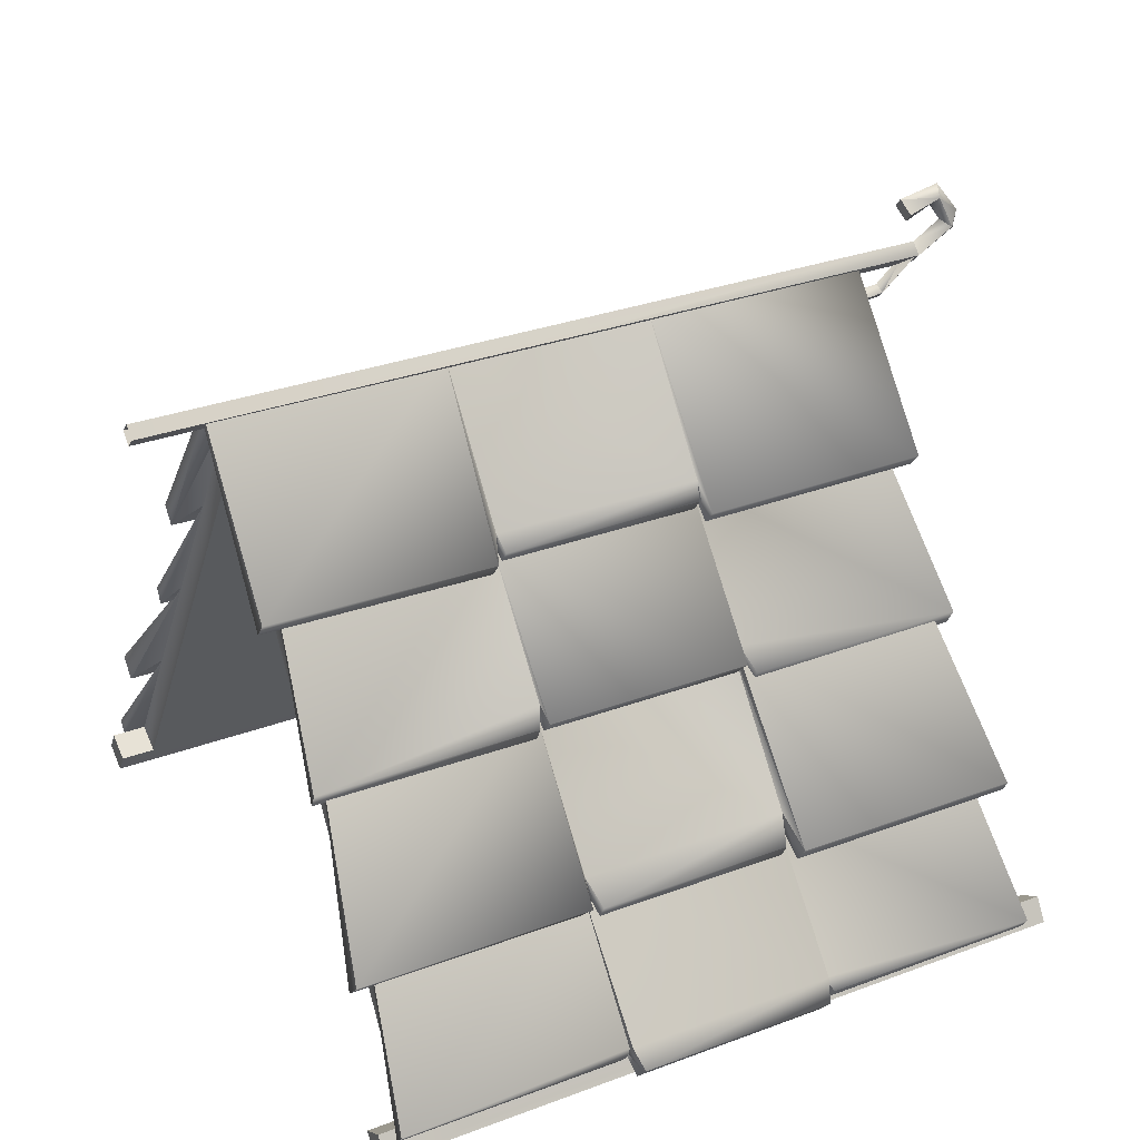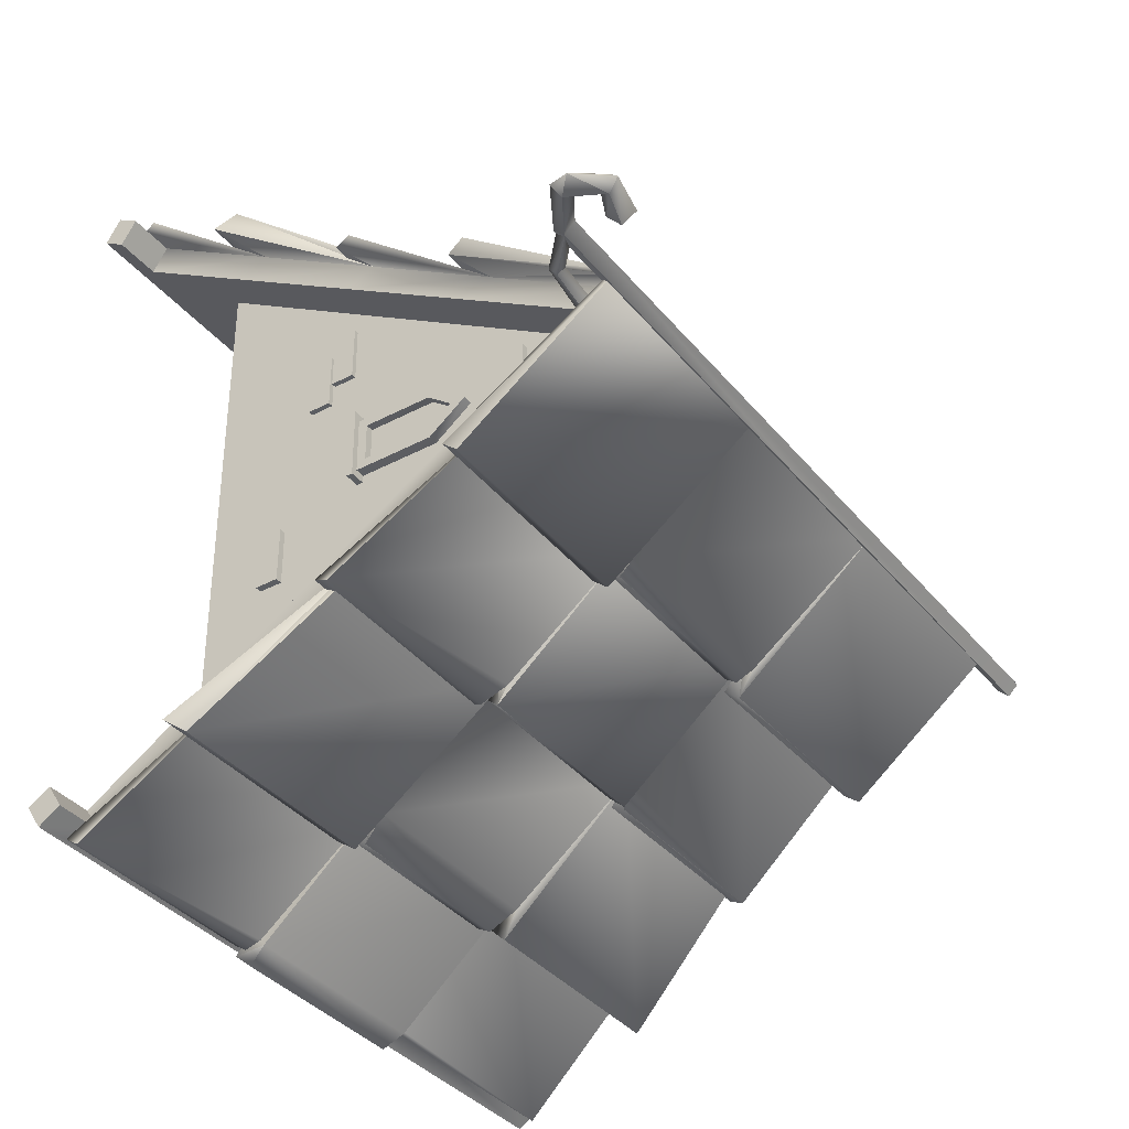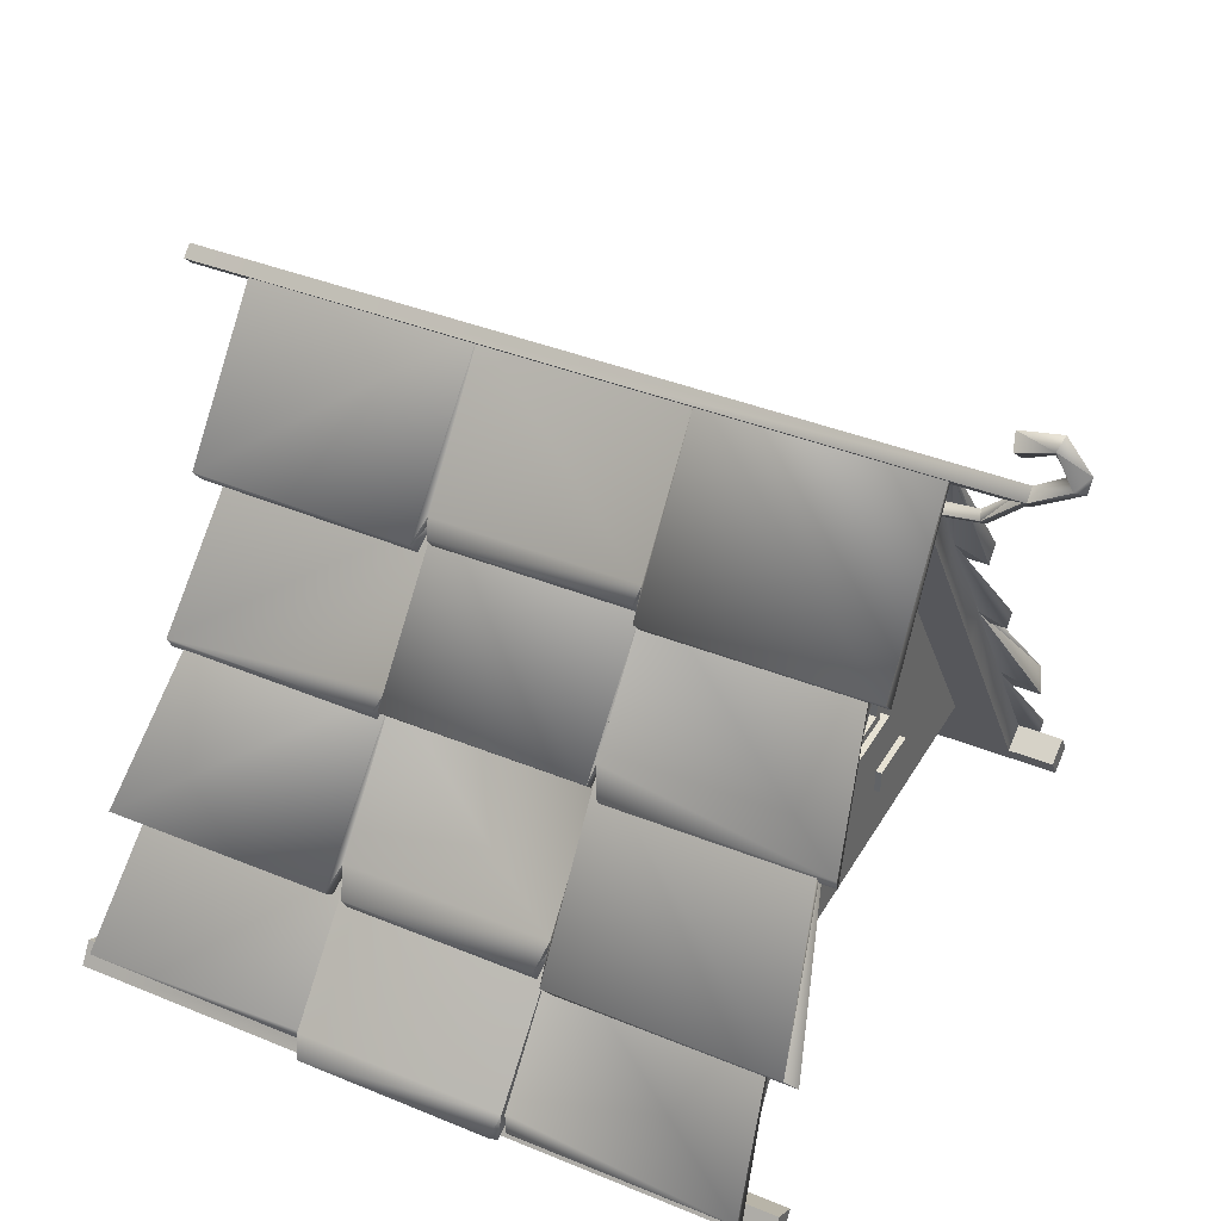
<metadata>
{"format":"obj","ext":"obj","renderer":"f3d","projection":"perspective","resolution":1024,"background":"white","views":[{"elev":31.4,"azim":-27.4,"up":"+Y"},{"elev":-37.7,"azim":124.1,"up":"+Z"},{"elev":38.7,"azim":27.9,"up":"+Y"}]}
</metadata>
<code>
v 3.162 -0.9925 -0.7287
v 3.162 -0.9925 -1.395
v 3.162 -0.7153 -1.395
v 3.162 -0.7153 -0.7287
v 3.25 -0.7153 -1.395
v 3.25 -0.9925 -1.395
v 3.25 -0.9925 -0.7287
v 3.25 -0.7153 -0.7287
v 3.162 -0.1364 1.723
v 3.162 -0.1364 1.057
v 3.162 0.1408 1.057
v 3.162 0.1408 1.723
v 3.25 0.1408 1.057
v 3.25 -0.1364 1.057
v 3.25 -0.1364 1.723
v 3.25 0.1408 1.723
v 3.162 -0.4411 1.462
v 3.162 -0.4411 0.796
v 3.162 -0.1639 0.796
v 3.162 -0.1639 1.462
v 3.25 -0.1639 0.796
v 3.25 -0.4411 0.796
v 3.25 -0.4411 1.462
v 3.25 -0.1639 1.462
v 3.162 2.156 0.3305
v 3.162 2.156 -0.3358
v 3.162 2.433 -0.3358
v 3.162 2.433 0.3305
v 3.25 2.433 -0.3358
v 3.25 2.156 -0.3358
v 3.25 2.156 0.3305
v 3.25 2.433 0.3305
v 4.773 3.981 0.06096
v 4.772 4.107 -0.06446
v 4.772 3.856 -0.06446
v 4.77 3.981 -0.1899
v 5.208 4.248 0.0572
v 5.104 4.321 -0.06734
v 5.309 4.175 -0.06911
v 5.205 4.248 -0.1936
v 4.958 4.523 -0.06607
v 5.344 4.395 -0.06941
v 4.999 4.65 0.06655
v 5.038 4.776 -0.06677
v 4.997 4.65 -0.1994
v 4.644 4.382 -0.06335
v 4.596 4.529 0.0926
v 4.545 4.677 -0.0625
v 4.593 4.529 -0.2184
v 4.774 4 0.03586
v 4.674 4.017 -0.06362
v 4.872 3.983 -0.06533
v 4.772 4 -0.1648
v 3.663 3.517 0.05182
v 3.616 3.613 -0.05445
v 3.709 3.421 -0.05525
v 3.661 3.517 -0.1615
v 4.288 3.672 -0.06027
v 4.322 3.592 -0.1493
v 4.357 3.513 -0.06087
v 4.323 3.592 0.02817
v 4.617 4.462 -0.06312
v 4.595 4.529 0.007479
v 4.572 4.596 -0.06273
v 4.594 4.529 -0.1333
v -4.775 3.981 0.1436
v -4.776 4.107 0.01821
v -4.776 3.856 0.01821
v -4.777 3.981 -0.1072
v -0.002141 3.856 -0.02312
v -0.003226 3.981 -0.1485
v -0.001056 3.981 0.1023
v -3.665 -2.626 3.778
v 3.75 -2.626 3.714
v -3.662 -2.445 4.065
v 3.753 -2.445 4
v 1.279 -2.626 3.735
v 1.281 -2.445 4.022
v -1.191 -2.445 4.043
v 3.726 1.908 0.887
v 3.734 0.3966 1.829
v 3.742 -1.115 2.772
v -3.673 -1.115 2.836
v -3.681 0.3966 1.894
v -3.689 1.908 0.9512
v 3.726 2.355 0.9586
v 3.735 0.755 1.973
v 3.744 -0.8449 2.986
v -3.671 -0.8449 3.051
v -3.68 0.755 2.037
v -3.689 2.355 1.023
v 1.255 2.355 0.98
v 1.263 0.755 1.994
v 1.272 -0.8449 3.008
v -1.217 2.355 1.001
v -1.208 0.755 2.015
v -1.199 -0.8449 3.029
v -1.209 0.3966 1.872
v 3.977 -2.648 4.153
v 1.346 -2.648 4.176
v 1.216 -2.73 4.232
v -1.116 -2.73 4.252
v -1.241 -2.548 4.131
v -3.896 -2.548 4.154
v 3.978 -2.485 4.267
v 1.347 -2.485 4.29
v 1.282 -2.34 4.187
v -1.115 -2.568 4.366
v -1.189 -2.34 4.208
v -3.895 -2.401 4.278
v -1.24 -2.401 4.255
v -3.998 -0.9517 3.506
v -1.198 -0.7489 3.189
v 4.077 -1.049 3.52
v 1.274 -0.7489 3.167
v 4.015 0.6053 2.309
v 1.265 0.8596 2.134
v -3.882 0.6536 2.317
v -1.207 0.8596 2.156
v 1.256 2.46 1.145
v -1.216 2.46 1.166
v 4.026 2.003 1.235
v 1.298 1.988 1.267
v 4.028 2.181 1.389
v 1.299 2.166 1.422
v -1.162 2.12 1.19
v 1.214 2.12 1.169
v -1.161 2.266 1.296
v 1.215 2.266 1.275
v -1.302 2.028 1.254
v -3.988 2.063 1.27
v -1.301 2.213 1.402
v -3.987 2.248 1.418
v 1.38 0.4153 2.267
v 3.996 0.427 2.23
v 1.381 0.5935 2.347
v -1.182 0.5421 2.19
v 1.22 0.5421 2.169
v -1.192 0.7242 2.359
v 1.261 0.7242 2.338
v -1.284 0.4887 2.232
v -3.883 0.4849 2.233
v -1.283 0.6574 2.316
v 4.17 -1.293 3.334
v 1.376 -1.293 3.358
v 1.354 -1.049 3.544
v -1.094 -1.22 3.322
v 1.195 -1.22 3.302
v -1.093 -1.034 3.424
v 1.196 -1.034 3.404
v -1.292 -1.155 3.283
v -4 -1.155 3.307
v -1.254 -0.9517 3.482
v 1.264 0.8176 2.072
v 3.736 0.8176 2.05
v 1.283 -2.287 4.259
v -1.189 -2.287 4.28
v 1.218 -2.514 4.418
v -1.114 -2.514 4.438
v -3.663 -2.886 3.943
v 3.752 -2.886 3.878
v 3.754 -2.705 4.165
v -3.661 -2.705 4.229
v -1.189 -2.705 4.208
v 4.309 -2.626 3.709
v 4.312 -2.445 3.996
v 4.311 -2.886 3.874
v 4.313 -2.705 4.16
v -4.069 -2.445 4.068
v -4.072 -2.626 3.782
v -4.068 -2.705 4.232
v -4.07 -2.886 3.946
v 4.31 -2.639 3.784
v 4.312 -2.518 3.975
v 4.311 -2.813 3.894
v 4.313 -2.692 4.085
v 4.311 -2.653 3.863
v 4.312 -2.595 3.954
v 4.311 -2.735 3.915
v 4.312 -2.678 4.006
v -4.069 -2.525 4.046
v -4.071 -2.64 3.864
v -4.069 -2.691 4.15
v -4.07 -2.806 3.968
v -4.07 -2.618 4.02
v -4.07 -2.657 3.959
v -4.069 -2.674 4.055
v -4.07 -2.713 3.994
v -3.73 -2.626 -3.76
v 3.685 -2.626 -3.825
v -3.697 3.419 0.008876
v 3.718 3.419 -0.05533
v -3.733 -2.445 -4.047
v 3.682 -2.445 -4.111
v -3.697 3.955 0.008876
v 3.718 3.955 -0.05533
v 1.211 -2.445 -4.09
v -1.261 -2.445 -4.068
v -1.226 3.955 -0.01252
v 1.246 3.955 -0.03393
v 3.709 1.908 -0.9977
v 3.701 0.3966 -1.94
v 3.693 -1.115 -2.882
v -3.722 -1.115 -2.818
v -3.714 0.3966 -1.876
v -3.706 1.908 -0.9335
v 3.709 2.355 -1.069
v 3.7 0.755 -2.083
v 3.691 -0.8449 -3.097
v -3.724 -0.8449 -3.033
v -3.715 0.755 -2.019
v -3.706 2.355 -1.005
v 1.237 2.355 -1.048
v 1.228 0.755 -2.062
v 1.22 -0.8449 -3.076
v -1.235 2.355 -1.026
v -1.243 0.755 -2.04
v -1.252 -0.8449 -3.054
v 1.238 1.908 -0.9763
v -1.25 -1.115 -2.84
v -1.242 0.3966 -1.897
v 3.904 -2.648 -4.268
v 1.274 -2.648 -4.245
v 1.142 -2.73 -4.299
v -1.19 -2.73 -4.279
v -1.312 -2.548 -4.155
v -3.968 -2.548 -4.132
v 3.903 -2.485 -4.382
v 1.273 -2.485 -4.359
v 1.209 -2.34 -4.255
v -1.191 -2.568 -4.392
v -1.262 -2.34 -4.233
v -3.969 -2.401 -4.256
v -1.313 -2.401 -4.279
v -4.059 -0.9517 -3.483
v 1.218 -0.7489 -3.235
v -1.254 -0.7489 -3.214
v 4.015 -1.049 -3.636
v 3.974 0.6053 -2.425
v 1.227 0.8596 -2.202
v -3.922 0.6536 -2.295
v -1.245 0.8596 -2.181
v -1.226 4.059 -0.01252
v -1.236 2.46 -1.191
v 1.246 4.059 -0.03393
v 1.236 2.46 -1.213
v 4.004 2.003 -1.35
v 1.276 1.988 -1.336
v 4.003 2.181 -1.505
v 1.274 2.166 -1.49
v -1.183 2.12 -1.216
v 1.194 2.12 -1.236
v -1.184 2.266 -1.322
v 1.193 2.266 -1.342
v -1.324 2.028 -1.278
v -4.01 2.063 -1.247
v -1.326 2.213 -1.425
v -4.011 2.248 -1.395
v 3.969 3.965 -0.05751
v 3.969 4.069 -0.05751
v -3.973 3.962 0.01126
v -3.973 4.101 0.01126
v 1.34 0.4153 -2.337
v 3.957 0.427 -2.345
v 1.339 0.5935 -2.417
v -1.22 0.5421 -2.215
v 1.182 0.5421 -2.236
v -1.233 0.7242 -2.384
v 1.22 0.7242 -2.405
v -1.323 0.4887 -2.256
v -3.921 0.4849 -2.211
v -1.324 0.6574 -2.34
v 4.111 -1.293 -3.452
v 1.317 -1.293 -3.427
v 1.292 -1.049 -3.613
v -1.151 -1.22 -3.349
v 1.138 -1.22 -3.369
v -1.152 -1.034 -3.451
v 1.137 -1.034 -3.47
v -1.349 -1.155 -3.307
v -4.057 -1.155 -3.283
v -1.315 -0.9517 -3.506
v 1.228 0.8176 -2.139
v 3.699 0.8176 -2.161
v 1.209 -2.287 -4.327
v -1.263 -2.287 -4.305
v 1.141 -2.514 -4.485
v -1.192 -2.514 -4.464
v -3.732 -2.886 -3.925
v 3.683 -2.886 -3.989
v 4.244 -2.626 -3.829
v 4.242 -2.445 -4.116
v 4.243 -2.886 -3.994
v 4.24 -2.705 -4.28
v -4.14 -2.445 -4.043
v -4.137 -2.626 -3.757
v -4.141 -2.705 -4.208
v -4.138 -2.886 -3.921
v 4.244 -2.639 -3.904
v 4.242 -2.518 -4.096
v 4.243 -2.813 -4.014
v 4.241 -2.692 -4.205
v 4.243 -2.653 -3.983
v 4.242 -2.595 -4.074
v 4.242 -2.735 -4.036
v 4.242 -2.678 -4.126
v -4.139 -2.525 -4.021
v -4.138 -2.64 -3.839
v -4.14 -2.691 -4.126
v -4.139 -2.806 -3.944
v -4.139 -2.657 -3.934
v -4.139 -2.674 -4.031
v -4.139 -2.713 -3.969
v 3.212 -1.709 3.286
v 3.154 -1.709 -3.387
v 3.183 3.587 -0.0507
v 3.137 0.327 0.2534
v 3.137 1.286 0.2534
v 3.131 0.327 -0.4204
v 3.131 1.286 -0.4204
v 3.138 0.327 0.3452
v 3.134 1.726 -0.08347
v 3.301 0.4363 0.1426
v 3.301 1.249 0.1426
v 3.297 0.4363 -0.3124
v 3.297 1.249 -0.3124
v 3.299 1.546 -0.0849
v 3.302 0.327 0.252
v 3.302 1.286 0.252
v 3.296 1.286 -0.4218
v 3.296 0.327 -0.4218
v 3.299 1.726 -0.0849
v 3.211 0.4363 0.1434
v 3.211 1.249 0.1434
v 3.207 0.4363 -0.3116
v 3.207 1.249 -0.3116
v 3.209 1.546 -0.08412
v 3.13 0.327 -0.5121
v 3.374 0.327 0.3431
v 3.367 0.327 -0.5142
v 3.138 0.2522 0.3452
v 3.13 0.2522 -0.5121
v 3.374 0.2522 0.3431
v 3.367 0.2522 -0.5142
o ungrouped
g ungrouped
f 6 5 8
f 6 8 7
f 4 8 5
f 4 5 3
f 2 6 7
f 2 7 1
f 1 7 8
f 1 8 4
f 3 5 6
f 3 6 2
f 14 13 16
f 14 16 15
f 12 16 13
f 12 13 11
f 10 14 15
f 10 15 9
f 9 15 16
f 9 16 12
f 11 13 14
f 11 14 10
f 22 21 24
f 22 24 23
f 20 24 21
f 20 21 19
f 18 22 23
f 18 23 17
f 17 23 24
f 17 24 20
f 19 21 22
f 19 22 18
f 30 29 32
f 30 32 31
f 28 32 29
f 28 29 27
f 26 30 31
f 26 31 25
f 25 31 32
f 25 32 28
f 27 29 30
f 27 30 26
f 323 329 328
f 340 338 321
f 339 344 340
f 344 341 342
f 323 324 329
f 339 343 344
f 324 323 333
f 324 333 334
f 325 328 331
f 324 327 332
f 325 323 328
f 324 332 329
f 323 335 333
f 323 325 335
f 335 334 333
f 335 337 334
f 325 336 335
f 322 318 329
f 319 330 331
f 320 332 330
f 319 320 330
f 325 326 336
f 326 327 337
f 327 334 337
f 344 343 341
f 327 324 334
f 326 337 336
f 340 321 339
f 320 322 332
f 335 336 337
f 70 71 36
f 70 36 35
f 36 34 38
f 36 38 40
f 70 35 33
f 70 33 72
f 36 71 34
f 33 34 72
f 35 36 40
f 35 40 39
f 34 33 37
f 34 37 38
f 33 35 39
f 33 39 37
f 43 42 44
f 39 40 42
f 38 37 43
f 37 39 42
f 37 42 43
f 43 44 48
f 43 48 47
f 40 38 41
f 40 41 45
f 42 40 45
f 42 45 44
f 38 43 41
f 47 48 64
f 47 64 63
f 41 43 47
f 41 47 46
f 44 45 49
f 44 49 48
f 45 41 46
f 45 46 49
f 59 57 55
f 59 55 58
f 59 60 56
f 59 56 57
f 58 55 54
f 58 54 61
f 61 54 56
f 61 56 60
f 50 61 60
f 50 60 52
f 51 58 61
f 51 61 50
f 53 52 60
f 53 60 59
f 53 59 58
f 53 58 51
f 64 65 62
f 64 62 63
f 48 49 65
f 48 65 64
f 49 46 62
f 49 62 65
f 46 47 63
f 46 63 62
f 70 68 69
f 70 69 71
f 70 72 66
f 70 66 68
f 69 67 34
f 69 34 71
f 66 72 34
f 66 34 67
f 100 99 105
f 100 105 106
f 85 91 195
f 85 195 191
f 82 74 77
f 82 77 83
f 78 100 106
f 78 106 107
f 80 192 196
f 80 196 86
f 85 191 192
f 327 330 332
f 77 73 83
f 83 84 98
f 98 84 85
f 79 97 109
f 97 113 153
f 97 153 151
f 74 82 88
f 74 88 76
f 82 81 87
f 82 87 88
f 81 80 86
f 81 86 87
f 117 93 134
f 117 134 136
f 121 95 126
f 121 126 128
f 113 97 147
f 113 147 149
f 192 80 85
f 80 81 98
f 80 98 85
f 81 82 83
f 81 83 98
f 73 75 89
f 73 89 83
f 83 89 90
f 83 90 84
f 84 90 91
f 84 91 85
f 105 107 106
f 94 107 105
f 94 105 88
f 101 107 156
f 101 156 158
f 102 101 108
f 79 102 108
f 79 108 109
f 78 94 107
f 101 78 107
f 109 110 111
f 110 109 97
f 110 97 89
f 103 79 109
f 103 109 111
f 104 103 111
f 104 111 110
f 96 113 115
f 96 115 93
f 96 97 113
f 115 94 145
f 115 145 146
f 93 94 115
f 92 117 116
f 92 116 86
f 92 93 117
f 118 119 95
f 118 95 91
f 96 119 143
f 96 143 141
f 96 95 119
f 95 199 243
f 95 243 121
f 95 121 132
f 95 132 130
f 243 121 120
f 243 120 245
f 92 200 245
f 92 245 120
f 245 120 125
f 92 86 122
f 92 122 123
f 123 122 124
f 123 124 125
f 120 92 123
f 120 123 125
f 126 127 129
f 126 129 128
f 120 121 128
f 120 128 129
f 95 92 127
f 95 127 126
f 92 120 129
f 92 129 127
f 131 130 132
f 131 132 133
f 132 121 243
f 91 95 130
f 91 130 131
f 122 259 260
f 122 260 124
f 86 196 259
f 86 259 122
f 261 131 133
f 261 133 262
f 195 91 131
f 195 131 261
f 99 100 78
f 99 78 76
f 102 79 78
f 102 78 101
f 103 104 75
f 103 75 79
f 78 79 164
f 73 77 160
f 74 76 166
f 74 166 165
f 134 135 116
f 134 116 136
f 116 117 136
f 93 87 135
f 93 135 134
f 87 86 135
f 137 138 140
f 137 140 139
f 93 117 140
f 93 140 138
f 96 93 138
f 96 138 137
f 119 96 137
f 119 137 139
f 142 141 143
f 142 143 118
f 119 118 143
f 90 96 141
f 90 141 142
f 95 139 140
f 95 140 92
f 117 92 140
f 95 119 139
f 133 243 262
f 245 125 124
f 245 124 260
f 243 133 132
f 145 144 114
f 145 114 146
f 94 88 144
f 94 144 145
f 93 115 146
f 93 146 154
f 135 86 116
f 91 142 118
f 91 90 142
f 147 148 150
f 147 150 149
f 115 113 149
f 115 149 150
f 97 94 148
f 97 148 147
f 94 115 150
f 94 150 148
f 152 151 153
f 152 153 112
f 89 97 151
f 89 151 152
f 144 87 114
f 88 87 144
f 90 152 112
f 90 89 152
f 112 153 96
f 112 96 90
f 154 146 114
f 154 114 155
f 113 96 153
f 114 87 155
f 87 93 154
f 87 154 155
f 99 88 105
f 76 88 99
f 89 104 110
f 89 75 104
f 97 157 156
f 97 156 94
f 156 157 159
f 156 159 158
f 109 108 159
f 109 159 157
f 97 109 157
f 108 101 158
f 108 158 159
f 107 94 156
f 160 164 163
f 160 161 164
f 162 164 161
f 327 326 330
f 77 161 160
f 75 73 170
f 75 170 169
f 79 75 163
f 79 163 164
f 76 78 164
f 76 164 162
f 77 74 161
f 166 168 176
f 166 176 174
f 161 74 165
f 161 165 167
f 162 161 167
f 162 167 168
f 76 162 168
f 76 168 166
f 171 169 181
f 171 181 183
f 163 75 169
f 163 169 171
f 160 163 171
f 160 171 172
f 73 160 172
f 73 172 170
f 174 176 180
f 174 180 178
f 165 166 174
f 165 174 173
f 168 167 175
f 168 175 176
f 167 165 173
f 167 173 175
f 177 178 180
f 177 180 179
f 173 174 178
f 173 178 177
f 176 175 179
f 176 179 180
f 175 173 177
f 175 177 179
f 183 181 185
f 183 185 187
f 172 171 183
f 172 183 184
f 170 172 184
f 170 184 182
f 169 170 182
f 169 182 181
f 185 186 188
f 185 188 187
f 184 183 187
f 184 187 188
f 182 184 188
f 182 188 186
f 181 182 186
f 181 186 185
f 223 229 228
f 223 228 222
f 206 191 195
f 206 195 212
f 203 189 190
f 197 230 229
f 197 229 223
f 201 207 196
f 201 196 192
f 219 191 206
f 219 192 191
f 189 203 220
f 203 202 221
f 203 221 220
f 202 219 221
f 189 220 204
f 220 221 205
f 220 205 204
f 221 219 206
f 221 206 205
f 198 232 218
f 218 280 282
f 218 282 237
f 190 194 209
f 190 209 203
f 203 209 208
f 203 208 202
f 202 208 207
f 202 207 201
f 240 265 263
f 240 263 214
f 244 253 251
f 244 251 216
f 237 278 276
f 237 276 218
f 192 219 201
f 201 219 202
f 189 204 210
f 189 210 193
f 204 205 211
f 204 211 210
f 205 206 212
f 205 212 211
f 228 229 230
f 215 209 228
f 215 228 230
f 224 287 285
f 224 285 230
f 225 231 224
f 198 232 231
f 198 231 225
f 197 230 215
f 224 230 197
f 232 234 233
f 233 210 218
f 233 218 232
f 226 234 232
f 226 232 198
f 227 233 234
f 227 234 226
f 217 214 236
f 217 236 237
f 217 237 218
f 215 236 214
f 236 275 274
f 236 274 215
f 213 207 239
f 213 239 240
f 213 240 214
f 241 212 216
f 241 216 242
f 217 270 272
f 217 272 242
f 217 242 216
f 216 244 243
f 216 243 199
f 216 255 257
f 216 257 244
f 243 245 246
f 243 246 244
f 245 250 246
f 213 248 247
f 213 247 207
f 200 245 246
f 200 246 213
f 248 250 249
f 248 249 247
f 246 250 248
f 246 248 213
f 251 253 254
f 251 254 252
f 246 254 253
f 246 253 244
f 216 251 252
f 216 252 213
f 213 252 254
f 213 254 246
f 256 258 257
f 256 257 255
f 257 243 244
f 212 256 255
f 212 255 216
f 247 249 260
f 247 260 259
f 207 247 259
f 207 259 196
f 261 262 258
f 261 258 256
f 195 261 256
f 195 256 212
f 222 194 197
f 222 197 223
f 225 224 197
f 225 197 198
f 226 198 193
f 226 193 227
f 318 317 328
f 197 294 198
f 321 343 339
f 190 291 292
f 190 292 194
f 263 265 239
f 263 239 264
f 239 265 240
f 214 263 264
f 214 264 208
f 208 264 207
f 266 268 269
f 266 269 267
f 214 267 269
f 214 269 240
f 217 266 267
f 217 267 214
f 242 268 266
f 242 266 217
f 271 241 272
f 271 272 270
f 242 272 241
f 211 271 270
f 211 270 217
f 216 213 269
f 216 269 268
f 240 269 213
f 216 268 242
f 258 262 243
f 245 260 249
f 245 249 250
f 243 257 258
f 274 275 238
f 274 238 273
f 215 274 273
f 215 273 209
f 214 283 275
f 214 275 236
f 264 239 207
f 212 241 271
f 212 271 211
f 276 278 279
f 276 279 277
f 236 279 278
f 236 278 237
f 218 276 277
f 218 277 215
f 215 277 279
f 215 279 236
f 281 235 282
f 281 282 280
f 210 281 280
f 210 280 218
f 273 238 208
f 209 273 208
f 211 235 281
f 211 281 210
f 235 211 217
f 235 217 282
f 283 284 238
f 283 238 275
f 237 282 217
f 238 284 208
f 208 284 283
f 208 283 214
f 222 228 209
f 194 222 209
f 210 233 227
f 210 227 193
f 218 215 285
f 218 285 286
f 285 287 288
f 285 288 286
f 232 286 288
f 232 288 231
f 218 286 232
f 231 288 287
f 231 287 224
f 230 285 215
f 321 341 343
f 289 297 294
f 318 328 329
f 289 294 290
f 189 289 290
f 193 295 296
f 193 296 189
f 198 294 297
f 198 297 193
f 194 294 197
f 189 290 190
f 292 300 302
f 292 302 294
f 290 293 291
f 290 291 190
f 338 342 341
f 294 293 290
f 194 292 294
f 338 341 321
f 297 309 307
f 297 307 295
f 297 295 193
f 289 298 297
f 189 296 298
f 189 298 289
f 300 304 306
f 300 306 302
f 291 299 300
f 291 300 292
f 294 302 301
f 294 301 293
f 293 301 299
f 293 299 291
f 303 305 306
f 303 306 304
f 299 303 304
f 299 304 300
f 302 306 305
f 302 305 301
f 301 305 303
f 301 303 299
f 309 312 307
f 298 310 309
f 298 309 297
f 296 308 310
f 296 310 298
f 295 307 308
f 295 308 296
f 312 313 311
f 310 313 312
f 310 312 309
f 308 311 313
f 308 313 310
f 307 312 311
f 307 311 308
f 314 315 316
f 322 329 332
f 340 344 342
f 340 342 338
f 326 325 331
f 326 331 330

</code>
